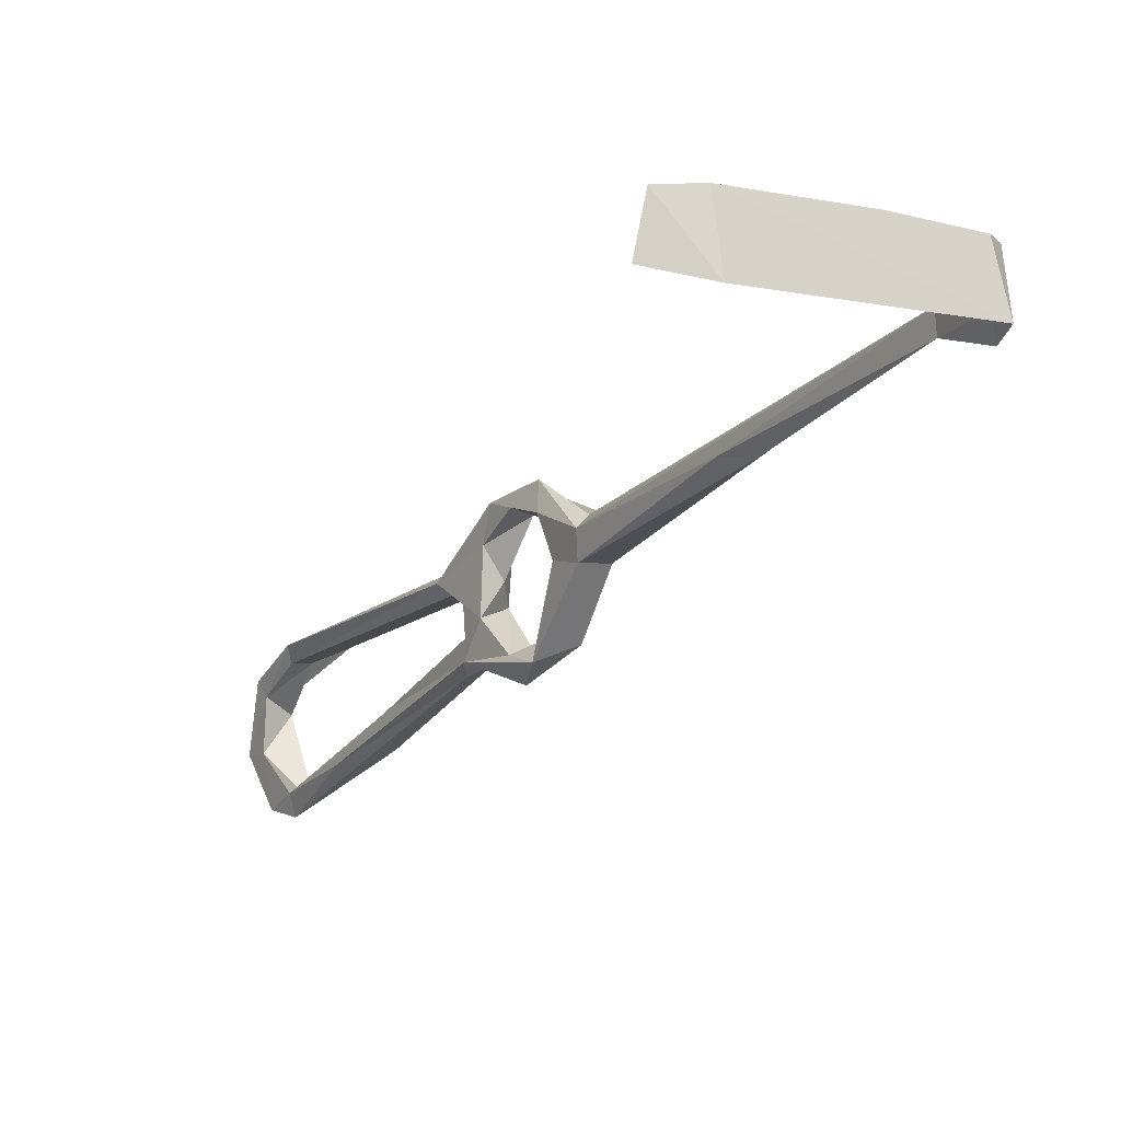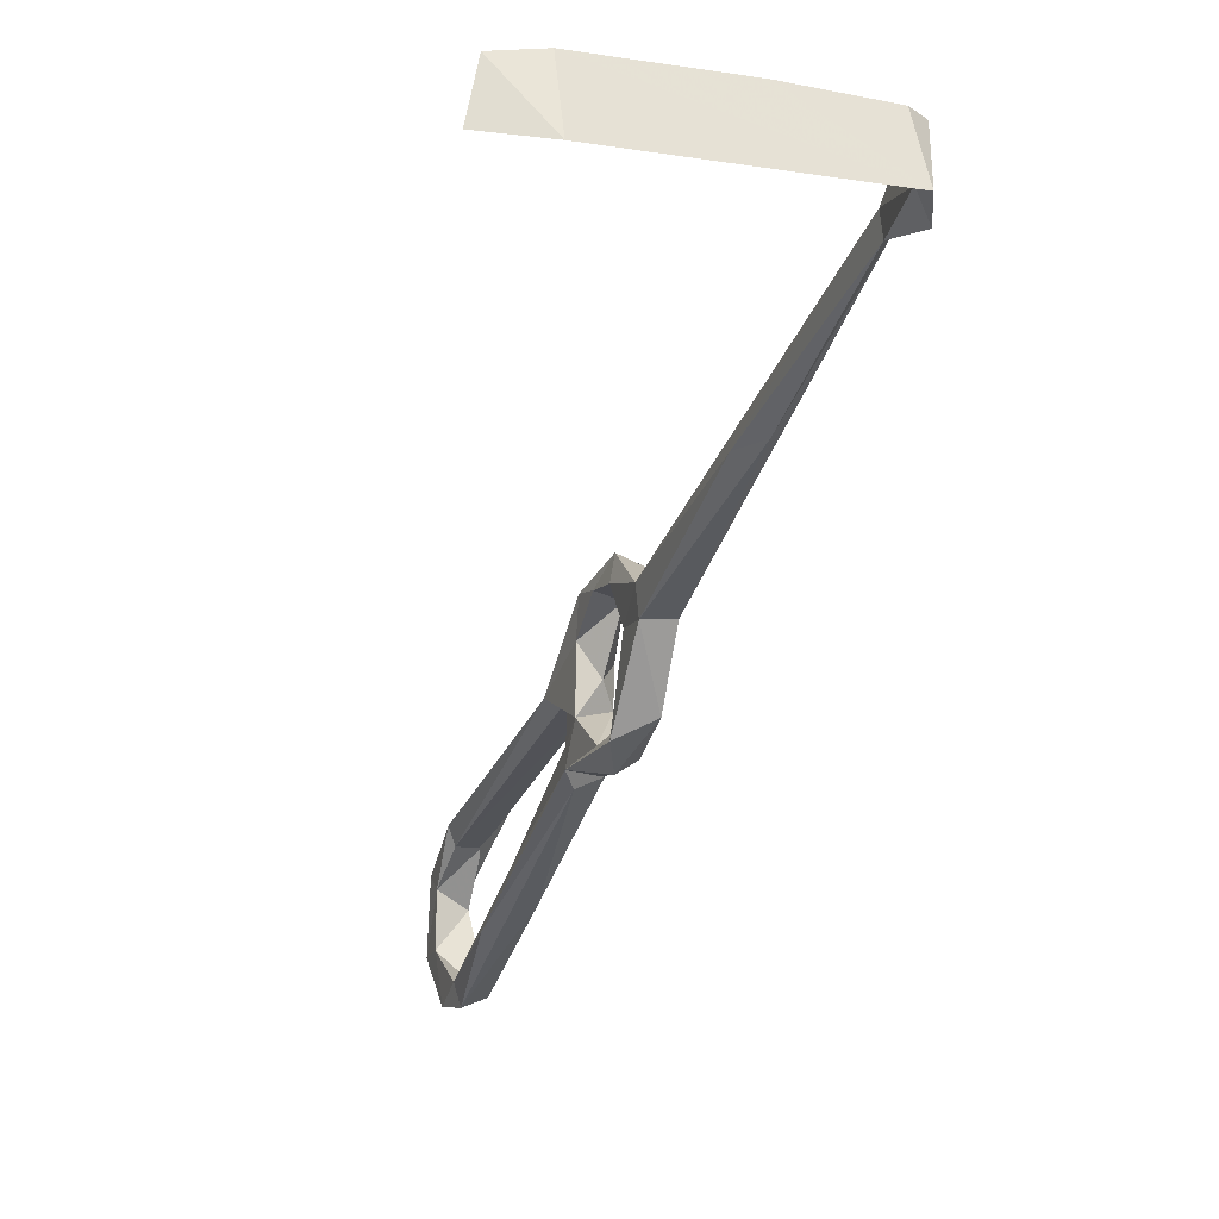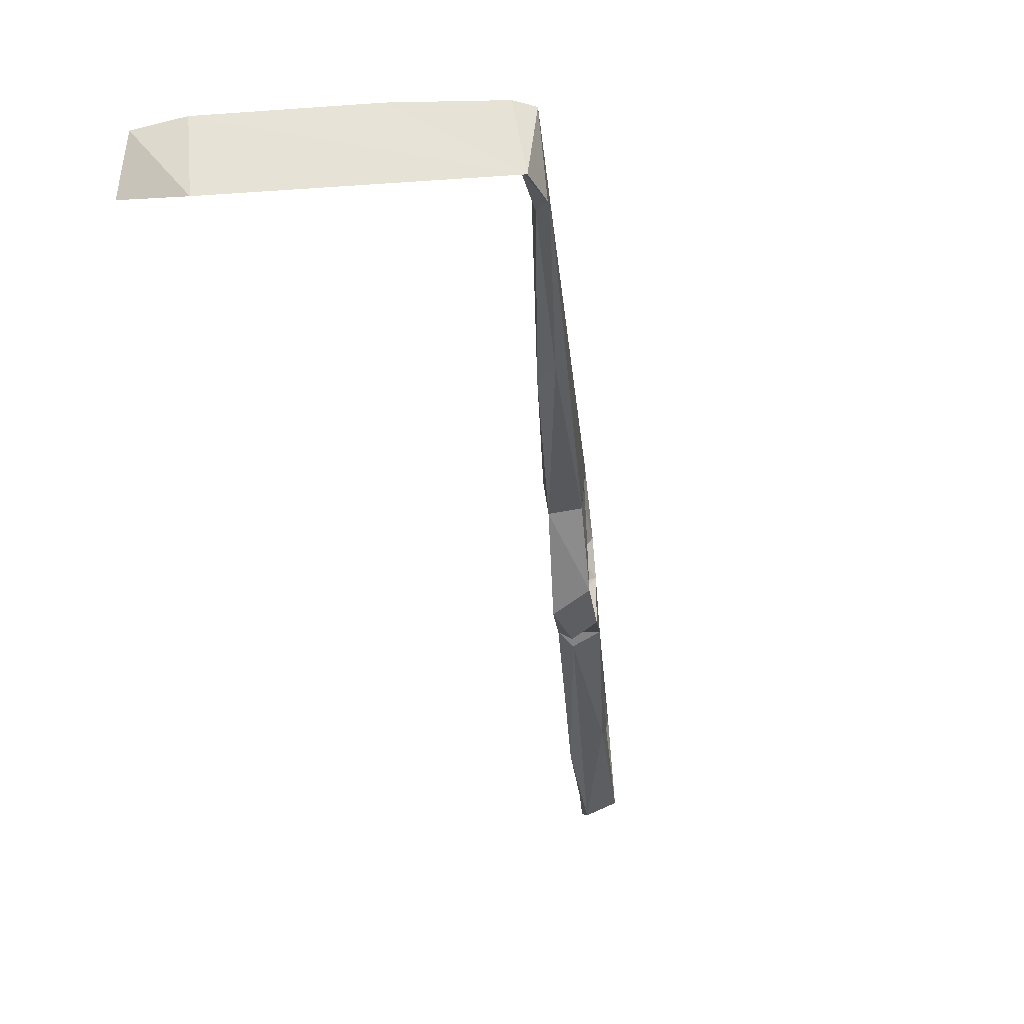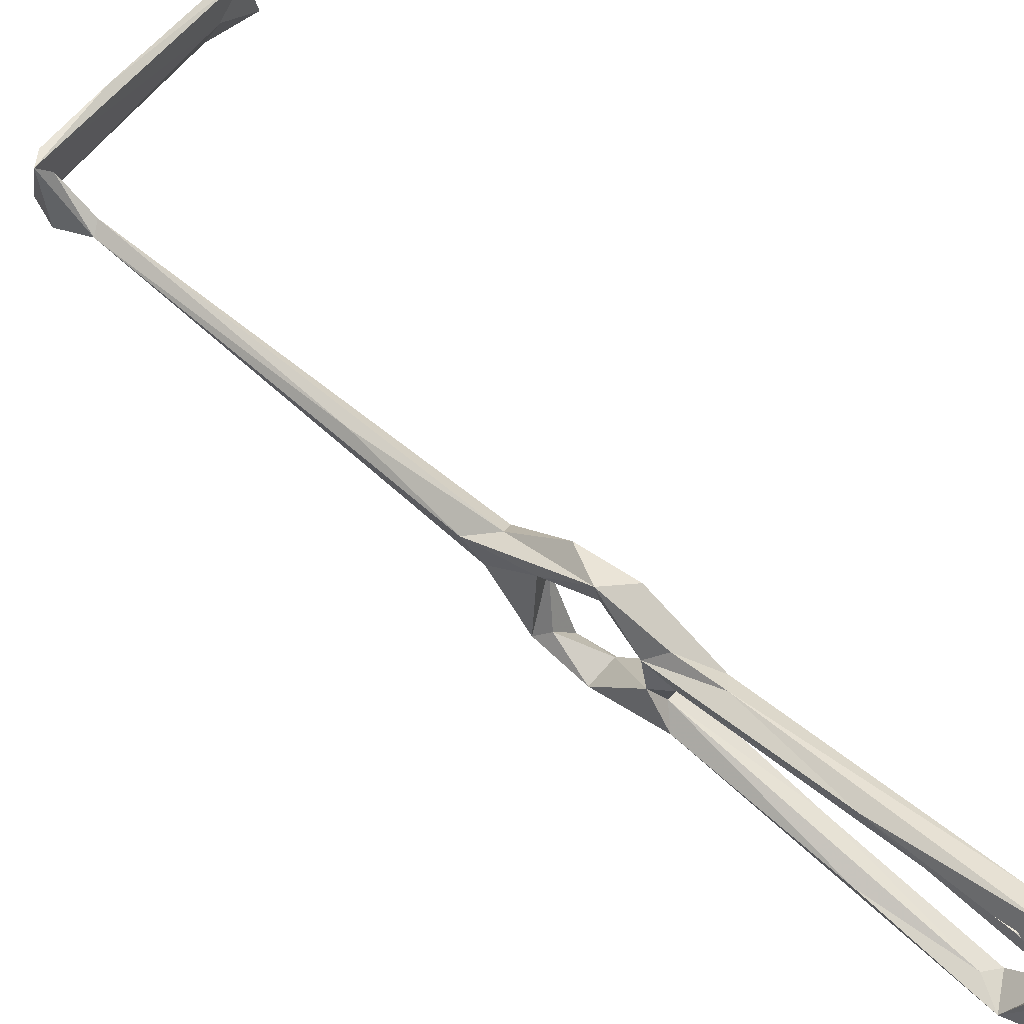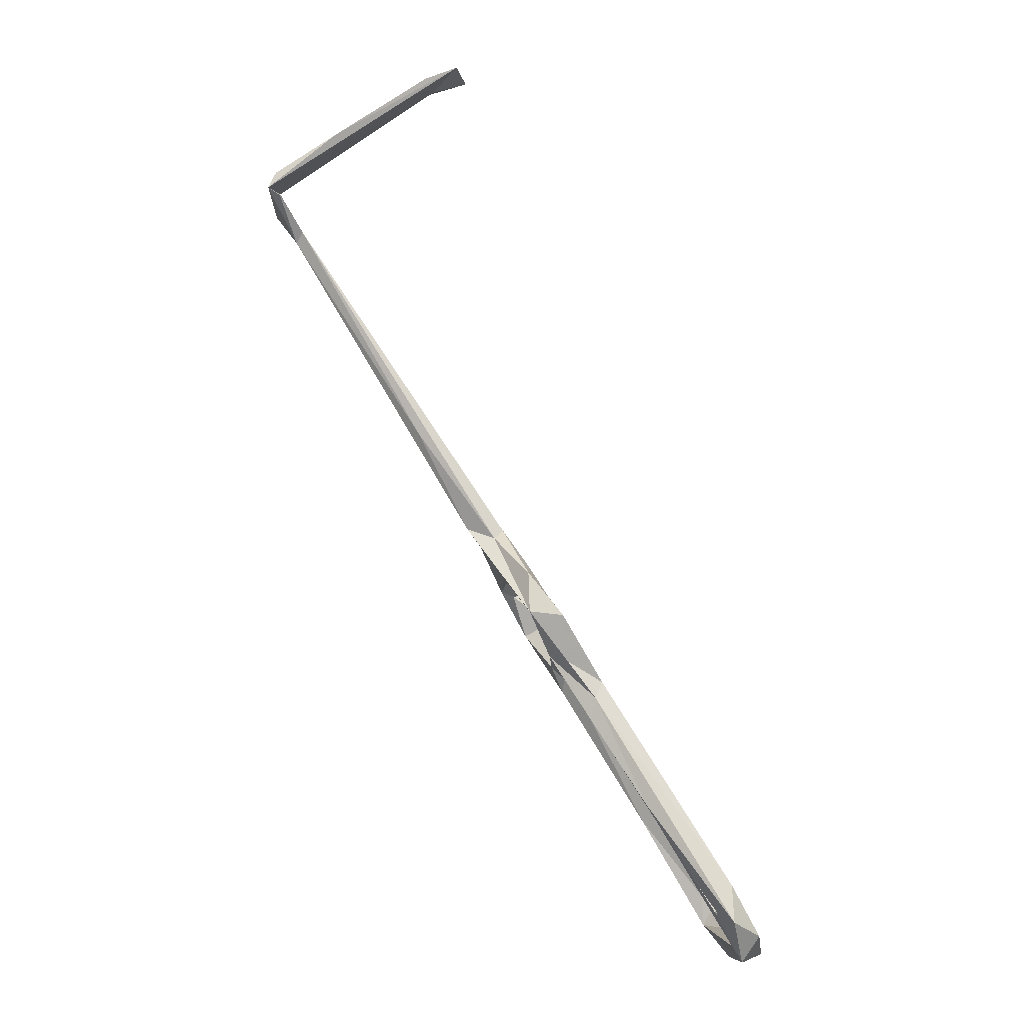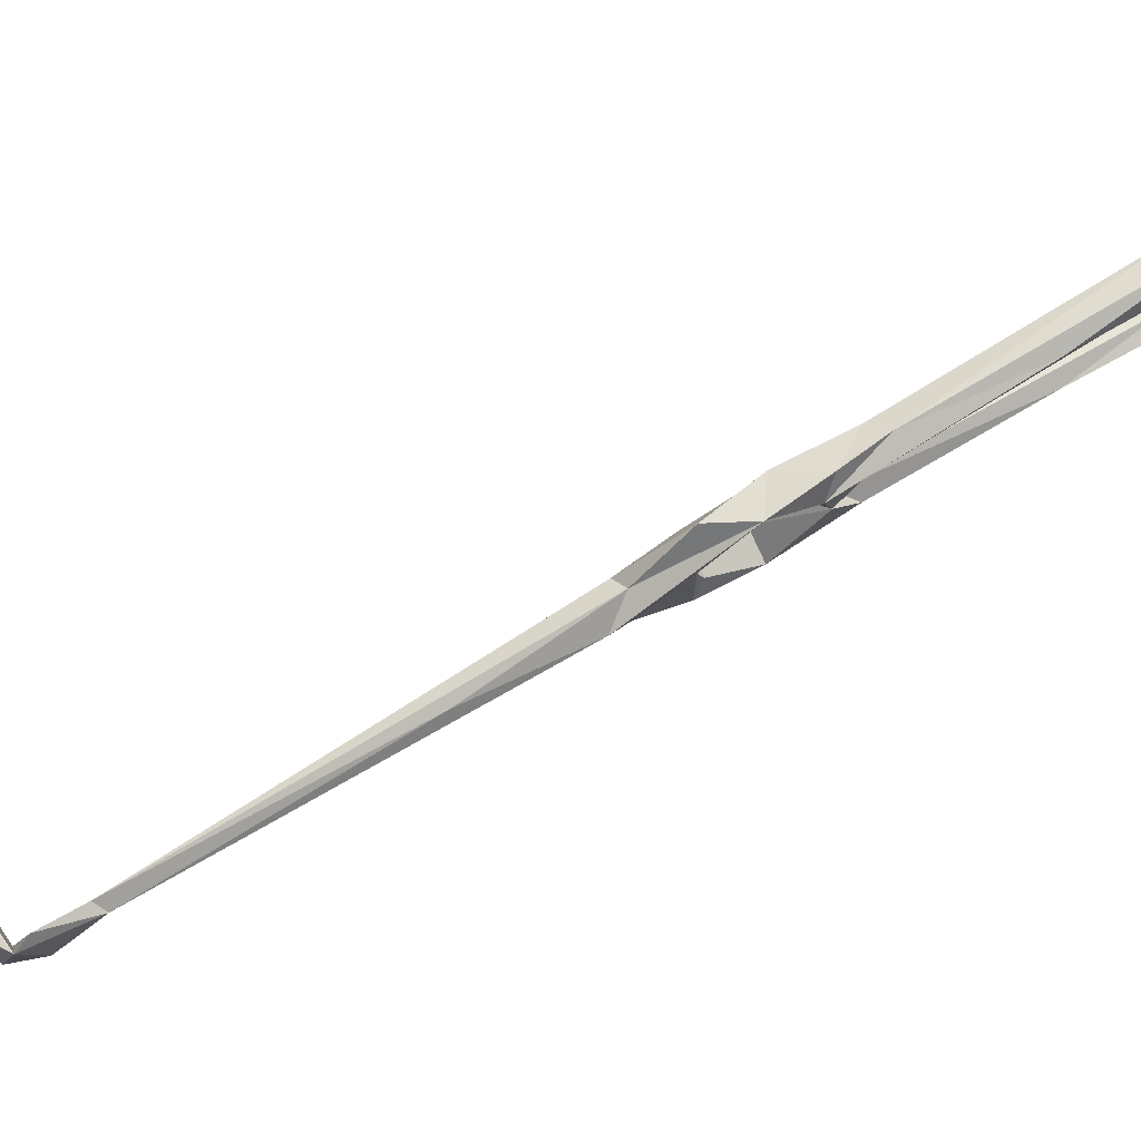
<metadata>
{"format":"obj","ext":"obj","renderer":"f3d","projection":"perspective","resolution":1024,"background":"white","views":[{"elev":-13.8,"azim":-178.3,"up":"+Z"},{"elev":-24.7,"azim":-165.2,"up":"+Z"},{"elev":-20.7,"azim":-144.2,"up":"+Z"},{"elev":59.0,"azim":-18.4,"up":"+Z"},{"elev":-11.4,"azim":0.3,"up":"+Y"},{"elev":79.9,"azim":-89.1,"up":"+Z"}]}
</metadata>
<code>
v -2.002 8.488 -489.8
v -7.66 18.84 -488.4
v -4.79 17.32 -486.1
v 0.6838 11.65 -493
v -0.4683 18.57 -491
v 10.57 1.305 -487.2
v 3.279 11.21 -488.3
v -3.592 23.16 -476.8
v -6.948 18.99 -470.3
v -7.392 29.66 -478.8
v -12.38 27.71 -478.3
v 43.41 -49.06 -473.4
v 43.64 -57.14 -471.6
v 47.81 -57.62 -480.5
v 42.98 -51.55 -476
v 24.86 -31.73 -472.4
v 39.69 -54.84 -475.3
v 49.63 -60.12 -477.3
v 45.95 -65.89 -479.8
v 43.99 -62.26 -482.8
v 51.36 -64.21 -489.4
v 44.56 -64.78 -495.6
v -1.238 21.51 -469.1
v -7.185 30.73 -473.8
v -9.048 28.38 -471.2
v -15.28 30.93 -473.4
v -1.096 10.29 -462.3
v -1.376 19.18 -463.3
v -26.9 60.18 -471.5
v -32.82 64.01 -472.5
v -26.42 52.4 -469
v 3.041 14.28 -466.3
v -0.2295 10.05 -466.5
v 15.21 -4.094 -473.6
v 7.21 -3.748 -474.8
v 13.57 -7.858 -471.1
v 6.317 9.778 -464.5
v 7.482 6.957 -470.3
v 4.357 4.072 -475.3
v 3.399 1.498 -472.1
v 7.422 0.06075 -469.4
v 48.34 -59.25 -490
v 39.23 -57.83 -499
v 46.53 -57.71 -500
v 42.82 -51.5 -498.2
v 38.9 -51.36 -497.1
v -53.63 98.19 -467.2
v -60.2 104.8 -470.4
v -54.77 96.6 -464.8
v -53.34 98.81 -463.2
v -60.82 107.8 -458.2
v -58.06 105.7 -457.8
v -59.21 109.6 -467.5
v -61.58 111.2 -469.6
v -23.8 134.5 -467
v -45.66 120.6 -458.4
v -59.15 111.3 -458.2
v 41.91 -52.56 -502.1
v -17.96 138.4 -461.5
v 7.896 5.608 -481.3
v 3.934 -0.1428 -478.5
v 7.352 -0.6848 -483
v 10.31 -2.604 -488.6
v 6.45 -4.855 -486.3
v 23.4 -30.45 -494.8
v 10.45 1.282 -483.5
v 11.1 -1.488 -475.4
v -26.57 135.8 -472.4
v -25.09 135.2 -460.2
v -16.11 138.4 -471
v 24.54 -22.31 -490.3
v 25.06 -34.19 -493.3
v 33.51 -35.26 -496.4
f 16 35 17
f 35 40 61
f 12 34 36
f 55 68 70
f 55 70 59
f 51 59 56
f 13 16 19
f 51 55 59
f 5 10 8
f 9 32 33
f 53 68 55
f 30 49 47
f 34 60 38
f 23 28 32
f 34 38 37
f 35 62 67
f 6 60 66
f 13 36 16
f 1 6 64
f 39 61 40
f 36 41 40
f 19 22 21
f 2 3 8
f 15 67 34
f 38 60 39
f 2 8 9
f 6 73 63
f 19 43 22
f 3 5 8
f 54 69 68
f 7 61 60
f 1 4 6
f 3 7 5
f 9 33 27
f 61 64 62
f 60 67 66
f 21 22 44
f 25 26 27
f 9 23 32
f 32 37 38
f 2 9 11
f 6 7 60
f 48 49 51
f 14 42 20
f 12 18 14
f 33 38 39
f 15 35 67
f 10 30 29
f 46 62 72
f 15 17 35
f 12 36 13
f 25 27 28
f 34 67 60
f 24 25 28
f 8 10 24
f 56 59 69
f 44 58 45
f 28 37 32
f 43 46 72
f 43 72 65
f 27 37 28
f 12 15 34
f 22 43 44
f 47 53 50
f 63 65 64
f 16 40 35
f 45 71 46
f 6 66 71
f 45 58 73
f 62 64 72
f 58 63 73
f 54 57 56
f 12 13 18
f 1 7 3
f 6 71 73
f 23 24 28
f 12 14 15
f 27 41 37
f 33 39 40
f 45 73 71
f 27 33 40
f 17 20 19
f 43 65 58
f 5 7 6
f 14 21 42
f 1 2 4
f 2 5 4
f 4 5 6
f 42 44 45
f 14 17 15
f 10 29 24
f 51 57 54
f 1 3 2
f 39 60 61
f 32 38 33
f 34 37 41
f 8 24 23
f 48 51 54
f 35 61 62
f 59 68 69
f 14 20 17
f 14 18 21
f 31 50 49
f 18 19 21
f 2 10 5
f 13 19 18
f 6 63 64
f 58 65 63
f 25 31 26
f 27 40 41
f 1 64 61
f 2 11 10
f 62 71 66
f 10 11 30
f 47 48 53
f 9 26 11
f 19 20 43
f 64 65 72
f 43 45 46
f 49 50 52
f 16 17 19
f 34 41 36
f 9 27 26
f 51 53 55
f 8 23 9
f 42 45 43
f 29 47 50
f 47 49 48
f 46 71 62
f 49 52 51
f 50 53 52
f 62 66 67
f 51 52 53
f 51 56 57
f 54 56 69
f 59 70 68
f 48 54 53
f 21 44 42
f 11 26 49
f 53 54 68
f 11 49 30
f 1 61 7
f 25 50 31
f 20 42 43
f 24 29 50
f 24 50 25
f 16 36 40
f 26 31 49
f 43 58 44
f 29 30 47

</code>
